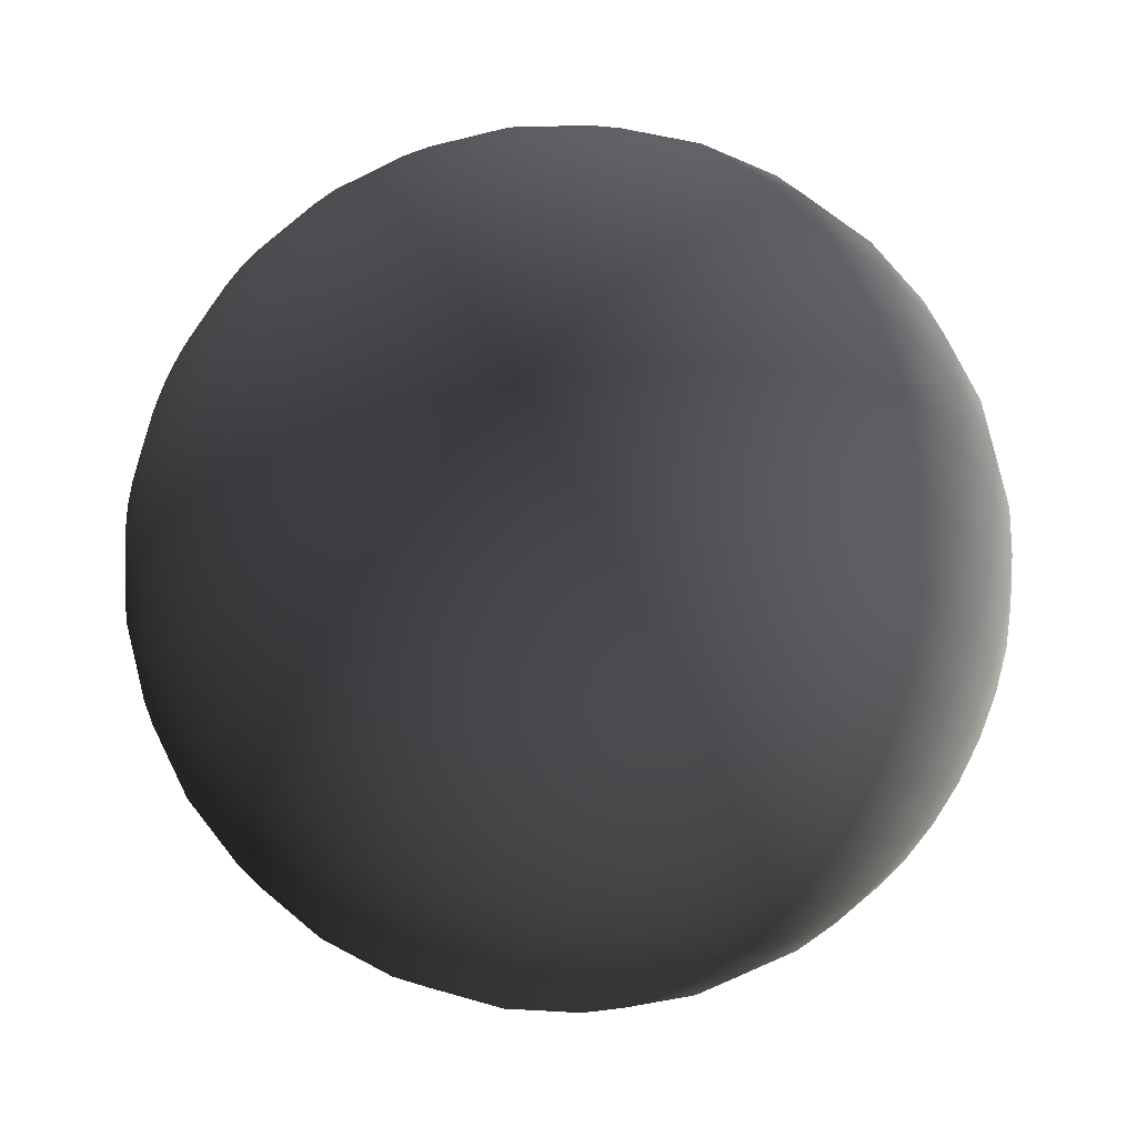
<metadata>
{"format":"obj","ext":"obj","renderer":"f3d","projection":"perspective","resolution":1024,"background":"white","views":[{"elev":-45.3,"azim":56.0,"up":"+Z"}]}
</metadata>
<code>
v  -0.0779 0.99 0.1704
v  -0.1156 0.971 -0.0191
v  -0.0779 0.971 -0.0228
v  -0.1518 0.971 -0.0081
v  -0.1852 0.971 0.0098
v  -0.2145 0.971 0.0338
v  -0.2385 0.971 0.0631
v  -0.2563 0.971 0.0965
v  -0.2673 0.971 0.1327
v  -0.271 0.971 0.1704
v  -0.2673 0.971 0.208
v  -0.2563 0.971 0.2443
v  -0.2385 0.971 0.2777
v  -0.2145 0.971 0.3069
v  -0.1852 0.971 0.331
v  -0.1518 0.971 0.3488
v  -0.1156 0.971 0.3598
v  -0.0779 0.971 0.3635
v  -0.0402 0.971 0.3598
v  -0.004 0.971 0.3488
v  0.0294 0.971 0.331
v  0.0587 0.971 0.3069
v  0.0827 0.971 0.2777
v  0.1005 0.971 0.2443
v  0.1115 0.971 0.208
v  0.1152 0.971 0.1704
v  0.1115 0.971 0.1327
v  0.1005 0.971 0.0965
v  0.0827 0.971 0.0631
v  0.0587 0.971 0.0338
v  0.0294 0.971 0.0098
v  -0.004 0.971 -0.0081
v  -0.0402 0.971 -0.0191
v  -0.1518 0.9146 -0.2012
v  -0.0779 0.9146 -0.2085
v  -0.2229 0.9146 -0.1797
v  -0.2884 0.9146 -0.1446
v  -0.3458 0.9146 -0.0975
v  -0.3929 0.9146 -0.0401
v  -0.4279 0.9146 0.0254
v  -0.4495 0.9146 0.0965
v  -0.4568 0.9146 0.1704
v  -0.4495 0.9146 0.2443
v  -0.4279 0.9146 0.3153
v  -0.3929 0.9146 0.3808
v  -0.3458 0.9146 0.4383
v  -0.2884 0.9146 0.4854
v  -0.2229 0.9146 0.5204
v  -0.1518 0.9146 0.5419
v  -0.0779 0.9146 0.5492
v  -0.004 0.9146 0.5419
v  0.0671 0.9146 0.5204
v  0.1326 0.9146 0.4854
v  0.19 0.9146 0.4383
v  0.2371 0.9146 0.3808
v  0.2721 0.9146 0.3153
v  0.2937 0.9146 0.2443
v  0.301 0.9146 0.1704
v  0.2937 0.9146 0.0965
v  0.2721 0.9146 0.0254
v  0.2371 0.9146 -0.0401
v  0.19 0.9146 -0.0975
v  0.1326 0.9146 -0.1446
v  0.0671 0.9146 -0.1797
v  -0.004 0.9146 -0.2012
v  -0.1852 0.8232 -0.3691
v  -0.0779 0.8232 -0.3796
v  -0.2884 0.8232 -0.3378
v  -0.3835 0.8232 -0.287
v  -0.4668 0.8232 -0.2186
v  -0.5352 0.8232 -0.1352
v  -0.586 0.8232 -0.0401
v  -0.6173 0.8232 0.0631
v  -0.6279 0.8232 0.1704
v  -0.6173 0.8232 0.2777
v  -0.586 0.8232 0.3808
v  -0.5352 0.8232 0.4759
v  -0.4668 0.8232 0.5593
v  -0.3835 0.8232 0.6277
v  -0.2884 0.8232 0.6785
v  -0.1852 0.8232 0.7098
v  -0.0779 0.8232 0.7204
v  0.0294 0.8232 0.7098
v  0.1326 0.8232 0.6785
v  0.2277 0.8232 0.6277
v  0.311 0.8232 0.5593
v  0.3794 0.8232 0.4759
v  0.4303 0.8232 0.3808
v  0.4616 0.8232 0.2777
v  0.4721 0.8232 0.1704
v  0.4616 0.8232 0.0631
v  0.4303 0.8232 -0.0401
v  0.3794 0.8232 -0.1352
v  0.311 0.8232 -0.2186
v  0.2277 0.8232 -0.287
v  0.1326 0.8232 -0.3378
v  0.0294 0.8232 -0.3691
v  -0.2145 0.7 -0.5162
v  -0.0779 0.7 -0.5297
v  -0.3458 0.7 -0.4764
v  -0.4668 0.7 -0.4117
v  -0.5729 0.7 -0.3246
v  -0.66 0.7 -0.2186
v  -0.7246 0.7 -0.0975
v  -0.7645 0.7 0.0338
v  -0.7779 0.7 0.1704
v  -0.7645 0.7 0.3069
v  -0.7246 0.7 0.4383
v  -0.66 0.7 0.5593
v  -0.5729 0.7 0.6654
v  -0.4668 0.7 0.7524
v  -0.3458 0.7 0.8171
v  -0.2145 0.7 0.8569
v  -0.0779 0.7 0.8704
v  0.0587 0.7 0.8569
v  0.19 0.7 0.8171
v  0.311 0.7 0.7524
v  0.4171 0.7 0.6654
v  0.5042 0.7 0.5593
v  0.5689 0.7 0.4383
v  0.6087 0.7 0.3069
v  0.6221 0.7 0.1704
v  0.6087 0.7 0.0338
v  0.5689 0.7 -0.0975
v  0.5042 0.7 -0.2186
v  0.4171 0.7 -0.3246
v  0.311 0.7 -0.4117
v  0.19 0.7 -0.4764
v  0.0587 0.7 -0.5162
v  -0.2385 0.55 -0.637
v  -0.0779 0.55 -0.6528
v  -0.3929 0.55 -0.5901
v  -0.5352 0.55 -0.5141
v  -0.66 0.55 -0.4117
v  -0.7623 0.55 -0.287
v  -0.8384 0.55 -0.1446
v  -0.8852 0.55 0.0098
v  -0.9011 0.55 0.1704
v  -0.8852 0.55 0.331
v  -0.8384 0.55 0.4854
v  -0.7623 0.55 0.6277
v  -0.66 0.55 0.7524
v  -0.5352 0.55 0.8548
v  -0.3929 0.55 0.9309
v  -0.2385 0.55 0.9777
v  -0.0779 0.55 0.9935
v  0.0827 0.55 0.9777
v  0.2371 0.55 0.9309
v  0.3794 0.55 0.8548
v  0.5042 0.55 0.7524
v  0.6065 0.55 0.6277
v  0.6826 0.55 0.4854
v  0.7294 0.55 0.331
v  0.7453 0.55 0.1704
v  0.7294 0.55 0.0098
v  0.6826 0.55 -0.1446
v  0.6065 0.55 -0.287
v  0.5042 0.55 -0.4117
v  0.3794 0.55 -0.5141
v  0.2371 0.55 -0.5901
v  0.0827 0.55 -0.637
v  -0.2563 0.3789 -0.7267
v  -0.0779 0.3789 -0.7443
v  -0.4279 0.3789 -0.6747
v  -0.586 0.3789 -0.5901
v  -0.7246 0.3789 -0.4764
v  -0.8384 0.3789 -0.3378
v  -0.9229 0.3789 -0.1797
v  -0.975 0.3789 -0.0081
v  -0.9925 0.3789 0.1704
v  -0.975 0.3789 0.3488
v  -0.9229 0.3789 0.5204
v  -0.8384 0.3789 0.6785
v  -0.7246 0.3789 0.8171
v  -0.586 0.3789 0.9309
v  -0.4279 0.3789 1.015
v  -0.2563 0.3789 1.067
v  -0.0779 0.3789 1.085
v  0.1005 0.3789 1.067
v  0.2721 0.3789 1.015
v  0.4303 0.3789 0.9309
v  0.5689 0.3789 0.8171
v  0.6826 0.3789 0.6785
v  0.7671 0.3789 0.5204
v  0.8192 0.3789 0.3488
v  0.8367 0.3789 0.1704
v  0.8192 0.3789 -0.0081
v  0.7671 0.3789 -0.1797
v  0.6826 0.3789 -0.3378
v  0.5689 0.3789 -0.4764
v  0.4303 0.3789 -0.5901
v  0.2721 0.3789 -0.6747
v  0.1005 0.3789 -0.7267
v  -0.2673 0.1931 -0.782
v  -0.0779 0.1931 -0.8006
v  -0.4495 0.1931 -0.7267
v  -0.6173 0.1931 -0.637
v  -0.7645 0.1931 -0.5162
v  -0.8852 0.1931 -0.3691
v  -0.975 0.1931 -0.2012
v  -1.03 0.1931 -0.0191
v  -1.049 0.1931 0.1704
v  -1.03 0.1931 0.3598
v  -0.975 0.1931 0.5419
v  -0.8852 0.1931 0.7098
v  -0.7645 0.1931 0.857
v  -0.6173 0.1931 0.9777
v  -0.4495 0.1931 1.067
v  -0.2673 0.1931 1.123
v  -0.0779 0.1931 1.141
v  0.1115 0.1931 1.123
v  0.2937 0.1931 1.067
v  0.4616 0.1931 0.9777
v  0.6087 0.1931 0.8569
v  0.7294 0.1931 0.7098
v  0.8192 0.1931 0.5419
v  0.8744 0.1931 0.3598
v  0.8931 0.1931 0.1704
v  0.8744 0.1931 -0.0191
v  0.8192 0.1931 -0.2012
v  0.7294 0.1931 -0.3691
v  0.6087 0.1931 -0.5162
v  0.4615 0.1931 -0.637
v  0.2937 0.1931 -0.7267
v  0.1115 0.1931 -0.782
v  -0.271 0 -0.8006
v  -0.0779 0 -0.8196
v  -0.4568 0 -0.7443
v  -0.6279 0 -0.6528
v  -0.7779 0 -0.5297
v  -0.9011 0 -0.3796
v  -0.9925 0 -0.2085
v  -1.049 0 -0.0228
v  -1.068 0 0.1704
v  -1.049 0 0.3635
v  -0.9925 0 0.5492
v  -0.901 0 0.7204
v  -0.7779 0 0.8704
v  -0.6279 0 0.9935
v  -0.4568 0 1.085
v  -0.271 0 1.141
v  -0.0779 0 1.16
v  0.1152 0 1.141
v  0.301 0 1.085
v  0.4721 0 0.9935
v  0.6221 0 0.8704
v  0.7453 0 0.7204
v  0.8367 0 0.5492
v  0.8931 0 0.3635
v  0.9121 0 0.1704
v  0.8931 0 -0.0228
v  0.8367 0 -0.2085
v  0.7453 0 -0.3797
v  0.6221 0 -0.5297
v  0.4721 0 -0.6528
v  0.301 0 -0.7443
v  0.1152 0 -0.8006
v  -0.2673 -0.1931 -0.782
v  -0.0779 -0.1931 -0.8006
v  -0.4495 -0.1931 -0.7267
v  -0.6173 -0.1931 -0.637
v  -0.7645 -0.1931 -0.5162
v  -0.8852 -0.1931 -0.3691
v  -0.975 -0.1931 -0.2012
v  -1.03 -0.1931 -0.0191
v  -1.049 -0.1931 0.1704
v  -1.03 -0.1931 0.3598
v  -0.975 -0.1931 0.5419
v  -0.8852 -0.1931 0.7098
v  -0.7645 -0.1931 0.857
v  -0.6173 -0.1931 0.9777
v  -0.4495 -0.1931 1.067
v  -0.2673 -0.1931 1.123
v  -0.0779 -0.1931 1.141
v  0.1115 -0.1931 1.123
v  0.2937 -0.1931 1.067
v  0.4616 -0.1931 0.9777
v  0.6087 -0.1931 0.8569
v  0.7294 -0.1931 0.7098
v  0.8192 -0.1931 0.5419
v  0.8744 -0.1931 0.3598
v  0.8931 -0.1931 0.1704
v  0.8744 -0.1931 -0.0191
v  0.8192 -0.1931 -0.2012
v  0.7294 -0.1931 -0.3691
v  0.6087 -0.1931 -0.5162
v  0.4615 -0.1931 -0.637
v  0.2937 -0.1931 -0.7267
v  0.1115 -0.1931 -0.782
v  -0.2563 -0.3789 -0.7267
v  -0.0779 -0.3789 -0.7443
v  -0.4279 -0.3789 -0.6747
v  -0.586 -0.3789 -0.5901
v  -0.7246 -0.3789 -0.4764
v  -0.8384 -0.3789 -0.3378
v  -0.9229 -0.3789 -0.1797
v  -0.975 -0.3789 -0.0081
v  -0.9925 -0.3789 0.1704
v  -0.975 -0.3789 0.3488
v  -0.9229 -0.3789 0.5204
v  -0.8384 -0.3789 0.6785
v  -0.7246 -0.3789 0.8171
v  -0.586 -0.3789 0.9309
v  -0.4279 -0.3789 1.015
v  -0.2563 -0.3789 1.067
v  -0.0779 -0.3789 1.085
v  0.1005 -0.3789 1.067
v  0.2721 -0.3789 1.015
v  0.4303 -0.3789 0.9309
v  0.5689 -0.3789 0.8171
v  0.6826 -0.3789 0.6785
v  0.7671 -0.3789 0.5204
v  0.8192 -0.3789 0.3488
v  0.8367 -0.3789 0.1704
v  0.8192 -0.3789 -0.0081
v  0.7671 -0.3789 -0.1797
v  0.6826 -0.3789 -0.3378
v  0.5689 -0.3789 -0.4764
v  0.4303 -0.3789 -0.5901
v  0.2721 -0.3789 -0.6747
v  0.1005 -0.3789 -0.7267
v  -0.2385 -0.55 -0.637
v  -0.0779 -0.55 -0.6528
v  -0.3929 -0.55 -0.5901
v  -0.5352 -0.55 -0.5141
v  -0.66 -0.55 -0.4117
v  -0.7623 -0.55 -0.287
v  -0.8384 -0.55 -0.1446
v  -0.8852 -0.55 0.0098
v  -0.9011 -0.55 0.1704
v  -0.8852 -0.55 0.331
v  -0.8384 -0.55 0.4854
v  -0.7623 -0.55 0.6277
v  -0.66 -0.55 0.7524
v  -0.5352 -0.55 0.8548
v  -0.3929 -0.55 0.9309
v  -0.2385 -0.55 0.9777
v  -0.0779 -0.55 0.9935
v  0.0827 -0.55 0.9777
v  0.2371 -0.55 0.9309
v  0.3794 -0.55 0.8548
v  0.5042 -0.55 0.7524
v  0.6065 -0.55 0.6277
v  0.6826 -0.55 0.4854
v  0.7294 -0.55 0.331
v  0.7453 -0.55 0.1704
v  0.7294 -0.55 0.0098
v  0.6826 -0.55 -0.1446
v  0.6065 -0.55 -0.287
v  0.5042 -0.55 -0.4117
v  0.3794 -0.55 -0.5141
v  0.2371 -0.55 -0.5901
v  0.0827 -0.55 -0.637
v  -0.2145 -0.7 -0.5162
v  -0.0779 -0.7 -0.5297
v  -0.3458 -0.7 -0.4764
v  -0.4668 -0.7 -0.4117
v  -0.5729 -0.7 -0.3246
v  -0.66 -0.7 -0.2186
v  -0.7246 -0.7 -0.0975
v  -0.7645 -0.7 0.0338
v  -0.7779 -0.7 0.1704
v  -0.7645 -0.7 0.3069
v  -0.7246 -0.7 0.4383
v  -0.66 -0.7 0.5593
v  -0.5729 -0.7 0.6654
v  -0.4668 -0.7 0.7524
v  -0.3458 -0.7 0.8171
v  -0.2145 -0.7 0.8569
v  -0.0779 -0.7 0.8704
v  0.0587 -0.7 0.8569
v  0.19 -0.7 0.8171
v  0.311 -0.7 0.7524
v  0.4171 -0.7 0.6654
v  0.5042 -0.7 0.5593
v  0.5689 -0.7 0.4383
v  0.6087 -0.7 0.3069
v  0.6221 -0.7 0.1704
v  0.6087 -0.7 0.0338
v  0.5689 -0.7 -0.0975
v  0.5042 -0.7 -0.2186
v  0.4171 -0.7 -0.3246
v  0.311 -0.7 -0.4117
v  0.19 -0.7 -0.4764
v  0.0587 -0.7 -0.5162
v  -0.1852 -0.8232 -0.3691
v  -0.0779 -0.8232 -0.3796
v  -0.2884 -0.8232 -0.3378
v  -0.3835 -0.8232 -0.287
v  -0.4668 -0.8232 -0.2186
v  -0.5352 -0.8232 -0.1352
v  -0.586 -0.8232 -0.0401
v  -0.6173 -0.8232 0.0631
v  -0.6279 -0.8232 0.1704
v  -0.6173 -0.8232 0.2777
v  -0.586 -0.8232 0.3808
v  -0.5352 -0.8232 0.4759
v  -0.4668 -0.8232 0.5593
v  -0.3835 -0.8232 0.6277
v  -0.2884 -0.8232 0.6785
v  -0.1852 -0.8232 0.7098
v  -0.0779 -0.8232 0.7204
v  0.0294 -0.8232 0.7098
v  0.1326 -0.8232 0.6785
v  0.2277 -0.8232 0.6277
v  0.311 -0.8232 0.5593
v  0.3794 -0.8232 0.4759
v  0.4303 -0.8232 0.3808
v  0.4616 -0.8232 0.2777
v  0.4721 -0.8232 0.1704
v  0.4616 -0.8232 0.0631
v  0.4303 -0.8232 -0.0401
v  0.3794 -0.8232 -0.1352
v  0.311 -0.8232 -0.2186
v  0.2277 -0.8232 -0.287
v  0.1326 -0.8232 -0.3378
v  0.0294 -0.8232 -0.3691
v  -0.1518 -0.9146 -0.2012
v  -0.0779 -0.9146 -0.2085
v  -0.2229 -0.9146 -0.1797
v  -0.2884 -0.9146 -0.1446
v  -0.3458 -0.9146 -0.0975
v  -0.3929 -0.9146 -0.0401
v  -0.4279 -0.9146 0.0254
v  -0.4495 -0.9146 0.0965
v  -0.4568 -0.9146 0.1704
v  -0.4495 -0.9146 0.2443
v  -0.4279 -0.9146 0.3153
v  -0.3929 -0.9146 0.3808
v  -0.3458 -0.9146 0.4383
v  -0.2884 -0.9146 0.4854
v  -0.2229 -0.9146 0.5204
v  -0.1518 -0.9146 0.5419
v  -0.0779 -0.9146 0.5492
v  -0.004 -0.9146 0.5419
v  0.0671 -0.9146 0.5204
v  0.1326 -0.9146 0.4854
v  0.19 -0.9146 0.4383
v  0.2371 -0.9146 0.3808
v  0.2721 -0.9146 0.3153
v  0.2937 -0.9146 0.2443
v  0.301 -0.9146 0.1704
v  0.2937 -0.9146 0.0965
v  0.2721 -0.9146 0.0254
v  0.2371 -0.9146 -0.0401
v  0.19 -0.9146 -0.0975
v  0.1326 -0.9146 -0.1446
v  0.0671 -0.9146 -0.1797
v  -0.004 -0.9146 -0.2012
v  -0.1156 -0.971 -0.0191
v  -0.0779 -0.971 -0.0228
v  -0.1518 -0.971 -0.0081
v  -0.1852 -0.971 0.0098
v  -0.2145 -0.971 0.0338
v  -0.2385 -0.971 0.0631
v  -0.2563 -0.971 0.0965
v  -0.2673 -0.971 0.1327
v  -0.271 -0.971 0.1704
v  -0.2673 -0.971 0.208
v  -0.2563 -0.971 0.2443
v  -0.2385 -0.971 0.2777
v  -0.2145 -0.971 0.3069
v  -0.1852 -0.971 0.331
v  -0.1518 -0.971 0.3488
v  -0.1156 -0.971 0.3598
v  -0.0779 -0.971 0.3635
v  -0.0402 -0.971 0.3598
v  -0.004 -0.971 0.3488
v  0.0294 -0.971 0.331
v  0.0587 -0.971 0.3069
v  0.0827 -0.971 0.2777
v  0.1005 -0.971 0.2443
v  0.1115 -0.971 0.208
v  0.1152 -0.971 0.1704
v  0.1115 -0.971 0.1327
v  0.1005 -0.971 0.0965
v  0.0827 -0.971 0.0631
v  0.0587 -0.971 0.0338
v  0.0294 -0.971 0.0098
v  -0.004 -0.971 -0.0081
v  -0.0402 -0.971 -0.0191
v  -0.0779 -0.99 0.1704
g Sphere001
f 1 2 3
f 1 4 2
f 1 5 4
f 1 6 5
f 1 7 6
f 1 8 7
f 1 9 8
f 1 10 9
f 1 11 10
f 1 12 11
f 1 13 12
f 1 14 13
f 1 15 14
f 1 16 15
f 1 17 16
f 1 18 17
f 1 19 18
f 1 20 19
f 1 21 20
f 1 22 21
f 1 23 22
f 1 24 23
f 1 25 24
f 1 26 25
f 1 27 26
f 1 28 27
f 1 29 28
f 1 30 29
f 1 31 30
f 1 32 31
f 1 33 32
f 1 3 33
f 3 2 34 35
f 2 4 36 34
f 4 5 37 36
f 5 6 38 37
f 6 7 39 38
f 7 8 40 39
f 8 9 41 40
f 9 10 42 41
f 10 11 43 42
f 11 12 44 43
f 12 13 45 44
f 13 14 46 45
f 14 15 47 46
f 15 16 48 47
f 16 17 49 48
f 17 18 50 49
f 18 19 51 50
f 19 20 52 51
f 20 21 53 52
f 21 22 54 53
f 22 23 55 54
f 23 24 56 55
f 24 25 57 56
f 25 26 58 57
f 26 27 59 58
f 27 28 60 59
f 28 29 61 60
f 29 30 62 61
f 30 31 63 62
f 31 32 64 63
f 32 33 65 64
f 33 3 35 65
f 35 34 66 67
f 34 36 68 66
f 36 37 69 68
f 37 38 70 69
f 38 39 71 70
f 39 40 72 71
f 40 41 73 72
f 41 42 74 73
f 42 43 75 74
f 43 44 76 75
f 44 45 77 76
f 45 46 78 77
f 46 47 79 78
f 47 48 80 79
f 48 49 81 80
f 49 50 82 81
f 50 51 83 82
f 51 52 84 83
f 52 53 85 84
f 53 54 86 85
f 54 55 87 86
f 55 56 88 87
f 56 57 89 88
f 57 58 90 89
f 58 59 91 90
f 59 60 92 91
f 60 61 93 92
f 61 62 94 93
f 62 63 95 94
f 63 64 96 95
f 64 65 97 96
f 65 35 67 97
f 67 66 98 99
f 66 68 100 98
f 68 69 101 100
f 69 70 102 101
f 70 71 103 102
f 71 72 104 103
f 72 73 105 104
f 73 74 106 105
f 74 75 107 106
f 75 76 108 107
f 76 77 109 108
f 77 78 110 109
f 78 79 111 110
f 79 80 112 111
f 80 81 113 112
f 81 82 114 113
f 82 83 115 114
f 83 84 116 115
f 84 85 117 116
f 85 86 118 117
f 86 87 119 118
f 87 88 120 119
f 88 89 121 120
f 89 90 122 121
f 90 91 123 122
f 91 92 124 123
f 92 93 125 124
f 93 94 126 125
f 94 95 127 126
f 95 96 128 127
f 96 97 129 128
f 97 67 99 129
f 99 98 130 131
f 98 100 132 130
f 100 101 133 132
f 101 102 134 133
f 102 103 135 134
f 103 104 136 135
f 104 105 137 136
f 105 106 138 137
f 106 107 139 138
f 107 108 140 139
f 108 109 141 140
f 109 110 142 141
f 110 111 143 142
f 111 112 144 143
f 112 113 145 144
f 113 114 146 145
f 114 115 147 146
f 115 116 148 147
f 116 117 149 148
f 117 118 150 149
f 118 119 151 150
f 119 120 152 151
f 120 121 153 152
f 121 122 154 153
f 122 123 155 154
f 123 124 156 155
f 124 125 157 156
f 125 126 158 157
f 126 127 159 158
f 127 128 160 159
f 128 129 161 160
f 129 99 131 161
f 131 130 162 163
f 130 132 164 162
f 132 133 165 164
f 133 134 166 165
f 134 135 167 166
f 135 136 168 167
f 136 137 169 168
f 137 138 170 169
f 138 139 171 170
f 139 140 172 171
f 140 141 173 172
f 141 142 174 173
f 142 143 175 174
f 143 144 176 175
f 144 145 177 176
f 145 146 178 177
f 146 147 179 178
f 147 148 180 179
f 148 149 181 180
f 149 150 182 181
f 150 151 183 182
f 151 152 184 183
f 152 153 185 184
f 153 154 186 185
f 154 155 187 186
f 155 156 188 187
f 156 157 189 188
f 157 158 190 189
f 158 159 191 190
f 159 160 192 191
f 160 161 193 192
f 161 131 163 193
f 163 162 194 195
f 162 164 196 194
f 164 165 197 196
f 165 166 198 197
f 166 167 199 198
f 167 168 200 199
f 168 169 201 200
f 169 170 202 201
f 170 171 203 202
f 171 172 204 203
f 172 173 205 204
f 173 174 206 205
f 174 175 207 206
f 175 176 208 207
f 176 177 209 208
f 177 178 210 209
f 178 179 211 210
f 179 180 212 211
f 180 181 213 212
f 181 182 214 213
f 182 183 215 214
f 183 184 216 215
f 184 185 217 216
f 185 186 218 217
f 186 187 219 218
f 187 188 220 219
f 188 189 221 220
f 189 190 222 221
f 190 191 223 222
f 191 192 224 223
f 192 193 225 224
f 193 163 195 225
f 195 194 226 227
f 194 196 228 226
f 196 197 229 228
f 197 198 230 229
f 198 199 231 230
f 199 200 232 231
f 200 201 233 232
f 201 202 234 233
f 202 203 235 234
f 203 204 236 235
f 204 205 237 236
f 205 206 238 237
f 206 207 239 238
f 207 208 240 239
f 208 209 241 240
f 209 210 242 241
f 210 211 243 242
f 211 212 244 243
f 212 213 245 244
f 213 214 246 245
f 214 215 247 246
f 215 216 248 247
f 216 217 249 248
f 217 218 250 249
f 218 219 251 250
f 219 220 252 251
f 220 221 253 252
f 221 222 254 253
f 222 223 255 254
f 223 224 256 255
f 224 225 257 256
f 225 195 227 257
f 227 226 258 259
f 226 228 260 258
f 228 229 261 260
f 229 230 262 261
f 230 231 263 262
f 231 232 264 263
f 232 233 265 264
f 233 234 266 265
f 234 235 267 266
f 235 236 268 267
f 236 237 269 268
f 237 238 270 269
f 238 239 271 270
f 239 240 272 271
f 240 241 273 272
f 241 242 274 273
f 242 243 275 274
f 243 244 276 275
f 244 245 277 276
f 245 246 278 277
f 246 247 279 278
f 247 248 280 279
f 248 249 281 280
f 249 250 282 281
f 250 251 283 282
f 251 252 284 283
f 252 253 285 284
f 253 254 286 285
f 254 255 287 286
f 255 256 288 287
f 256 257 289 288
f 257 227 259 289
f 259 258 290 291
f 258 260 292 290
f 260 261 293 292
f 261 262 294 293
f 262 263 295 294
f 263 264 296 295
f 264 265 297 296
f 265 266 298 297
f 266 267 299 298
f 267 268 300 299
f 268 269 301 300
f 269 270 302 301
f 270 271 303 302
f 271 272 304 303
f 272 273 305 304
f 273 274 306 305
f 274 275 307 306
f 275 276 308 307
f 276 277 309 308
f 277 278 310 309
f 278 279 311 310
f 279 280 312 311
f 280 281 313 312
f 281 282 314 313
f 282 283 315 314
f 283 284 316 315
f 284 285 317 316
f 285 286 318 317
f 286 287 319 318
f 287 288 320 319
f 288 289 321 320
f 289 259 291 321
f 291 290 322 323
f 290 292 324 322
f 292 293 325 324
f 293 294 326 325
f 294 295 327 326
f 295 296 328 327
f 296 297 329 328
f 297 298 330 329
f 298 299 331 330
f 299 300 332 331
f 300 301 333 332
f 301 302 334 333
f 302 303 335 334
f 303 304 336 335
f 304 305 337 336
f 305 306 338 337
f 306 307 339 338
f 307 308 340 339
f 308 309 341 340
f 309 310 342 341
f 310 311 343 342
f 311 312 344 343
f 312 313 345 344
f 313 314 346 345
f 314 315 347 346
f 315 316 348 347
f 316 317 349 348
f 317 318 350 349
f 318 319 351 350
f 319 320 352 351
f 320 321 353 352
f 321 291 323 353
f 323 322 354 355
f 322 324 356 354
f 324 325 357 356
f 325 326 358 357
f 326 327 359 358
f 327 328 360 359
f 328 329 361 360
f 329 330 362 361
f 330 331 363 362
f 331 332 364 363
f 332 333 365 364
f 333 334 366 365
f 334 335 367 366
f 335 336 368 367
f 336 337 369 368
f 337 338 370 369
f 338 339 371 370
f 339 340 372 371
f 340 341 373 372
f 341 342 374 373
f 342 343 375 374
f 343 344 376 375
f 344 345 377 376
f 345 346 378 377
f 346 347 379 378
f 347 348 380 379
f 348 349 381 380
f 349 350 382 381
f 350 351 383 382
f 351 352 384 383
f 352 353 385 384
f 353 323 355 385
f 355 354 386 387
f 354 356 388 386
f 356 357 389 388
f 357 358 390 389
f 358 359 391 390
f 359 360 392 391
f 360 361 393 392
f 361 362 394 393
f 362 363 395 394
f 363 364 396 395
f 364 365 397 396
f 365 366 398 397
f 366 367 399 398
f 367 368 400 399
f 368 369 401 400
f 369 370 402 401
f 370 371 403 402
f 371 372 404 403
f 372 373 405 404
f 373 374 406 405
f 374 375 407 406
f 375 376 408 407
f 376 377 409 408
f 377 378 410 409
f 378 379 411 410
f 379 380 412 411
f 380 381 413 412
f 381 382 414 413
f 382 383 415 414
f 383 384 416 415
f 384 385 417 416
f 385 355 387 417
f 387 386 418 419
f 386 388 420 418
f 388 389 421 420
f 389 390 422 421
f 390 391 423 422
f 391 392 424 423
f 392 393 425 424
f 393 394 426 425
f 394 395 427 426
f 395 396 428 427
f 396 397 429 428
f 397 398 430 429
f 398 399 431 430
f 399 400 432 431
f 400 401 433 432
f 401 402 434 433
f 402 403 435 434
f 403 404 436 435
f 404 405 437 436
f 405 406 438 437
f 406 407 439 438
f 407 408 440 439
f 408 409 441 440
f 409 410 442 441
f 410 411 443 442
f 411 412 444 443
f 412 413 445 444
f 413 414 446 445
f 414 415 447 446
f 415 416 448 447
f 416 417 449 448
f 417 387 419 449
f 419 418 450 451
f 418 420 452 450
f 420 421 453 452
f 421 422 454 453
f 422 423 455 454
f 423 424 456 455
f 424 425 457 456
f 425 426 458 457
f 426 427 459 458
f 427 428 460 459
f 428 429 461 460
f 429 430 462 461
f 430 431 463 462
f 431 432 464 463
f 432 433 465 464
f 433 434 466 465
f 434 435 467 466
f 435 436 468 467
f 436 437 469 468
f 437 438 470 469
f 438 439 471 470
f 439 440 472 471
f 440 441 473 472
f 441 442 474 473
f 442 443 475 474
f 443 444 476 475
f 444 445 477 476
f 445 446 478 477
f 446 447 479 478
f 447 448 480 479
f 448 449 481 480
f 449 419 451 481
f 482 451 450
f 482 450 452
f 482 452 453
f 482 453 454
f 482 454 455
f 482 455 456
f 482 456 457
f 482 457 458
f 482 458 459
f 482 459 460
f 482 460 461
f 482 461 462
f 482 462 463
f 482 463 464
f 482 464 465
f 482 465 466
f 482 466 467
f 482 467 468
f 482 468 469
f 482 469 470
f 482 470 471
f 482 471 472
f 482 472 473
f 482 473 474
f 482 474 475
f 482 475 476
f 482 476 477
f 482 477 478
f 482 478 479
f 482 479 480
f 482 480 481
f 482 481 451

</code>
